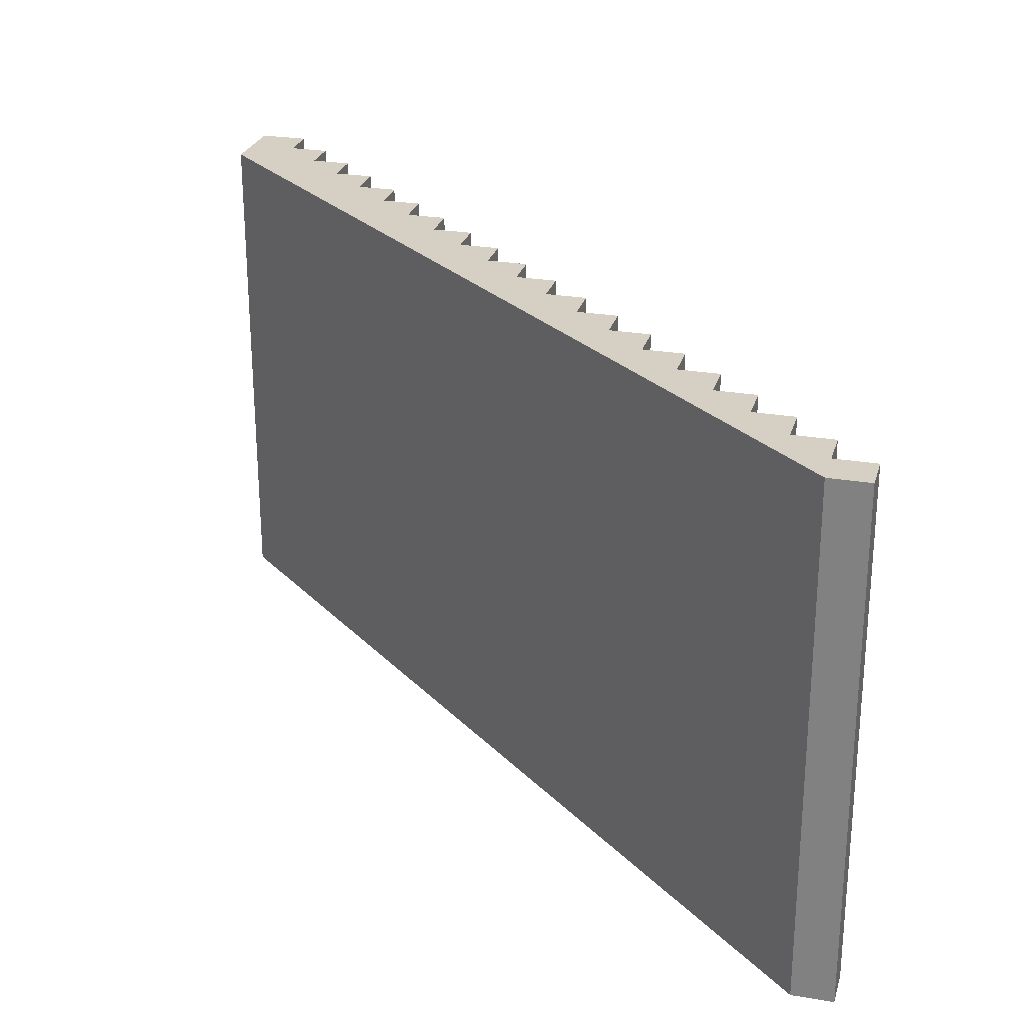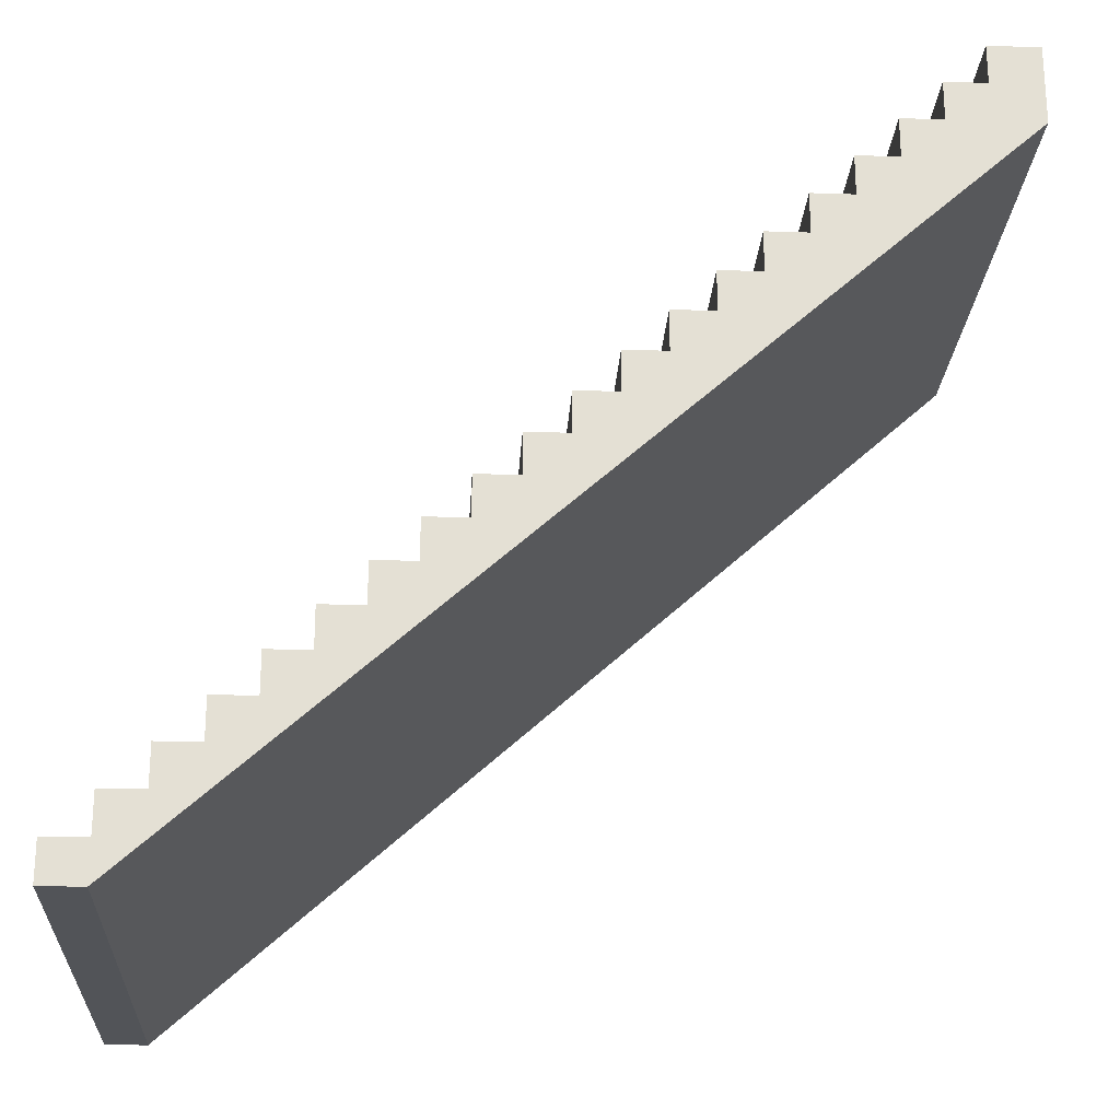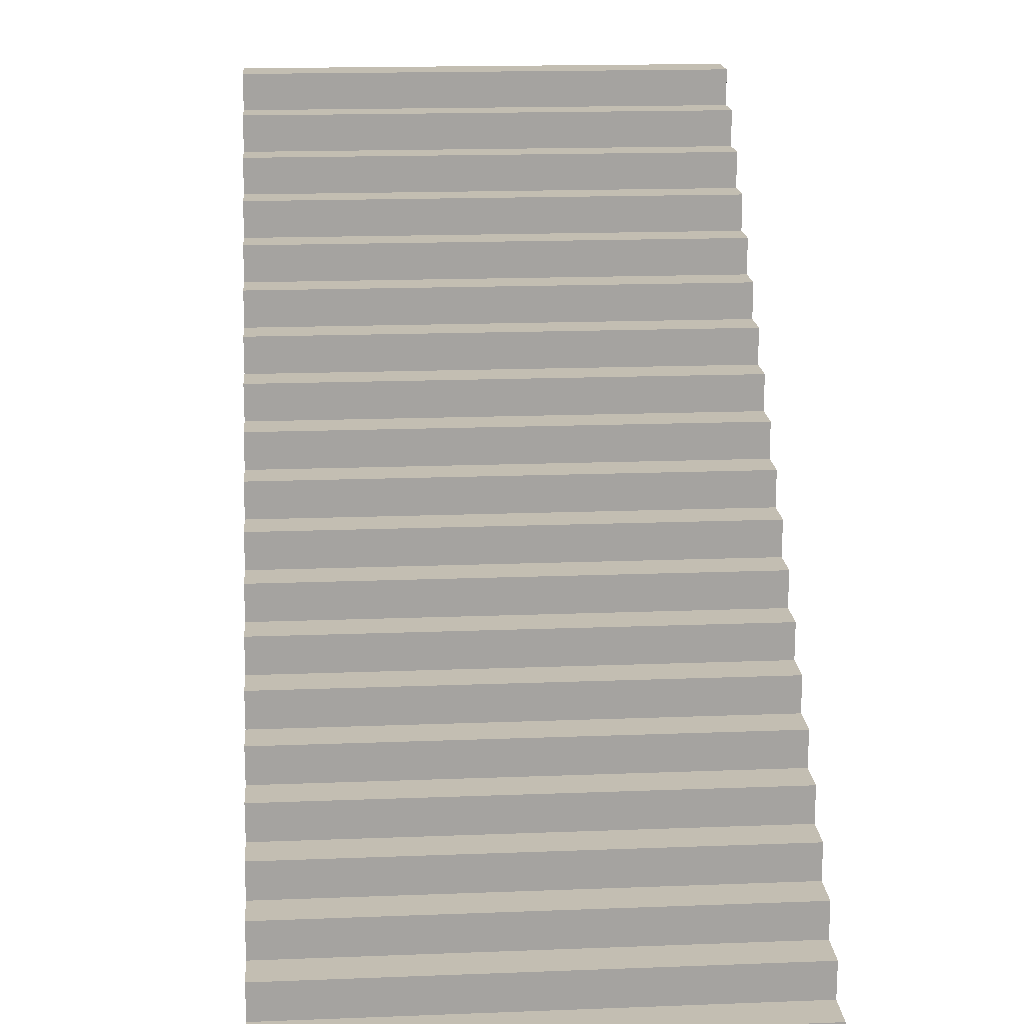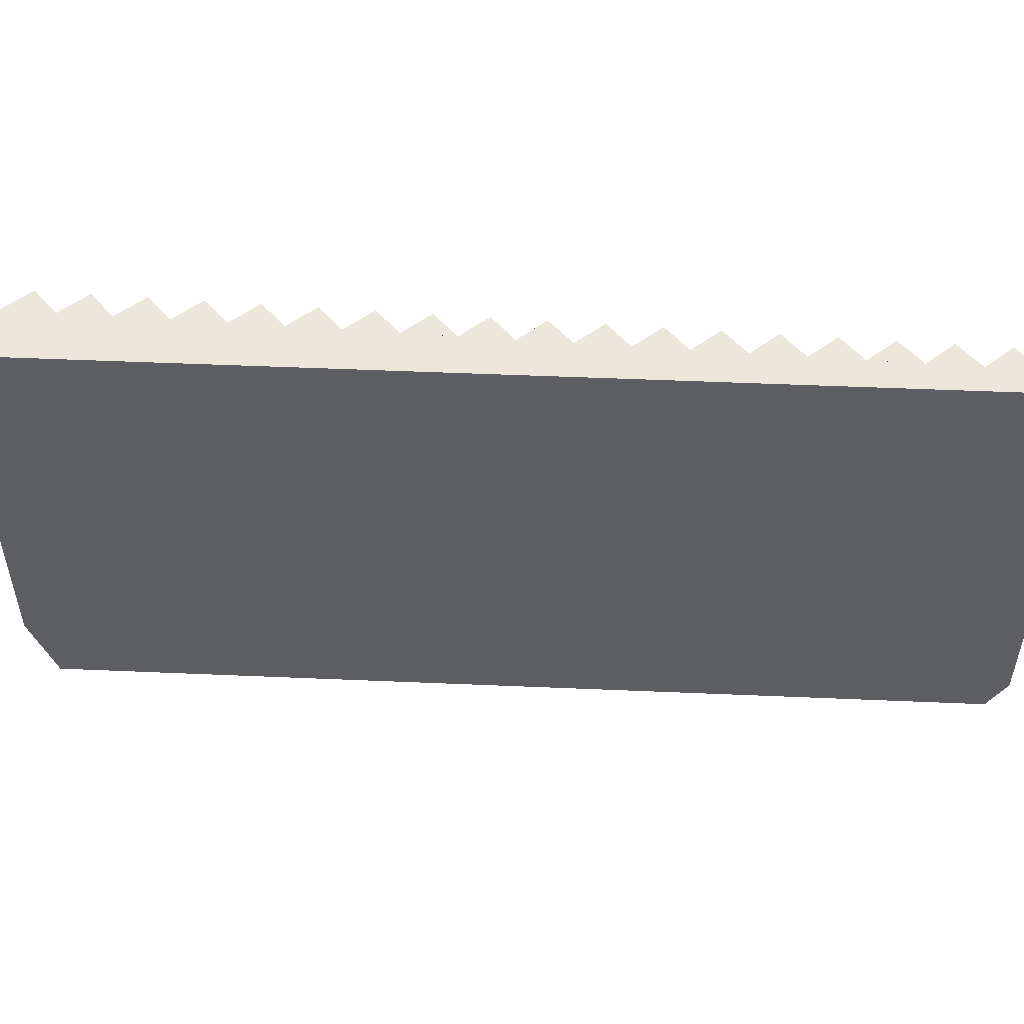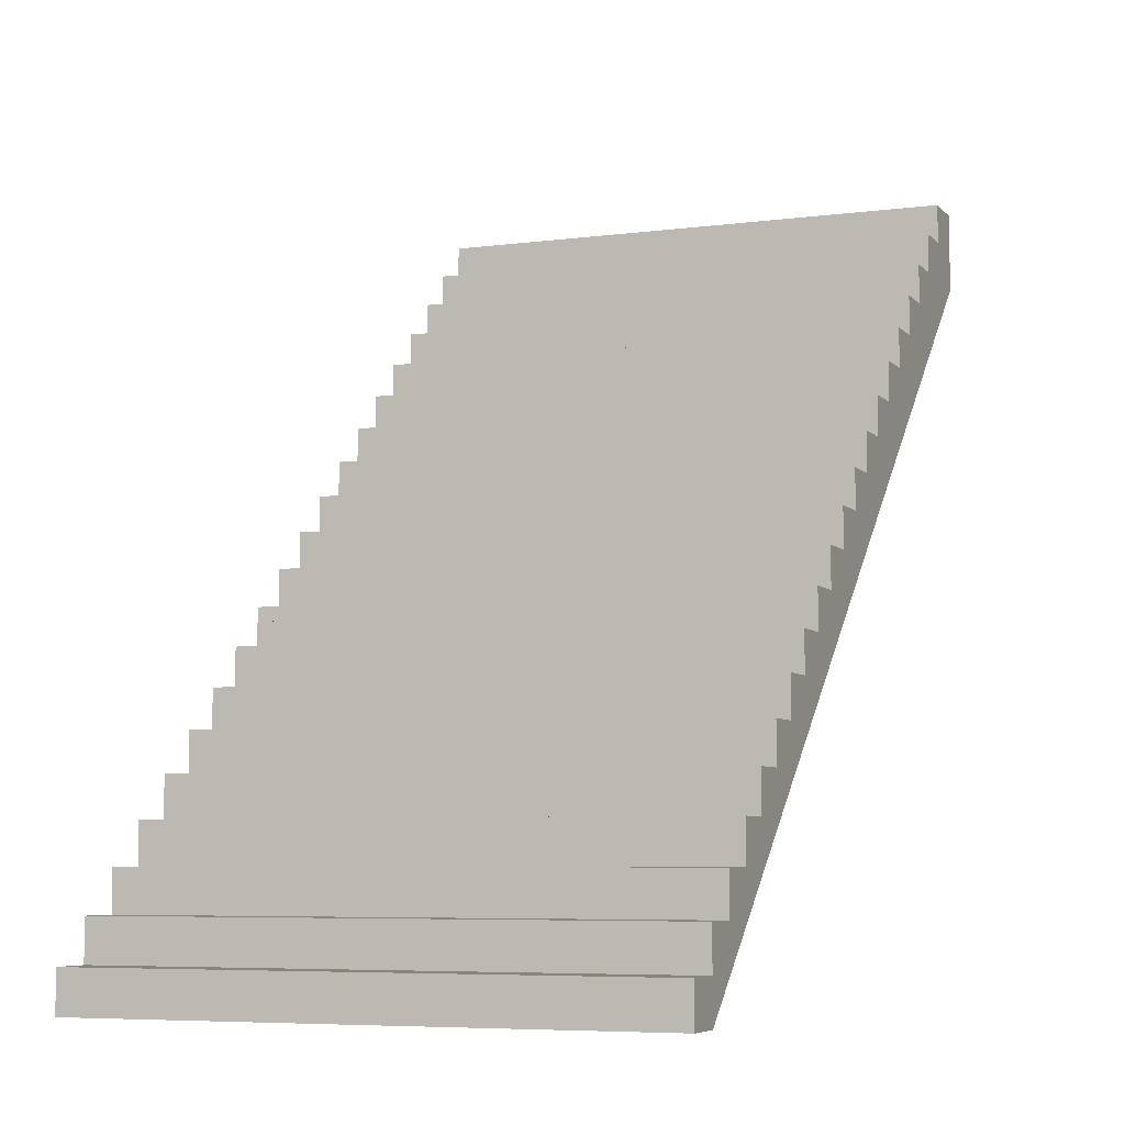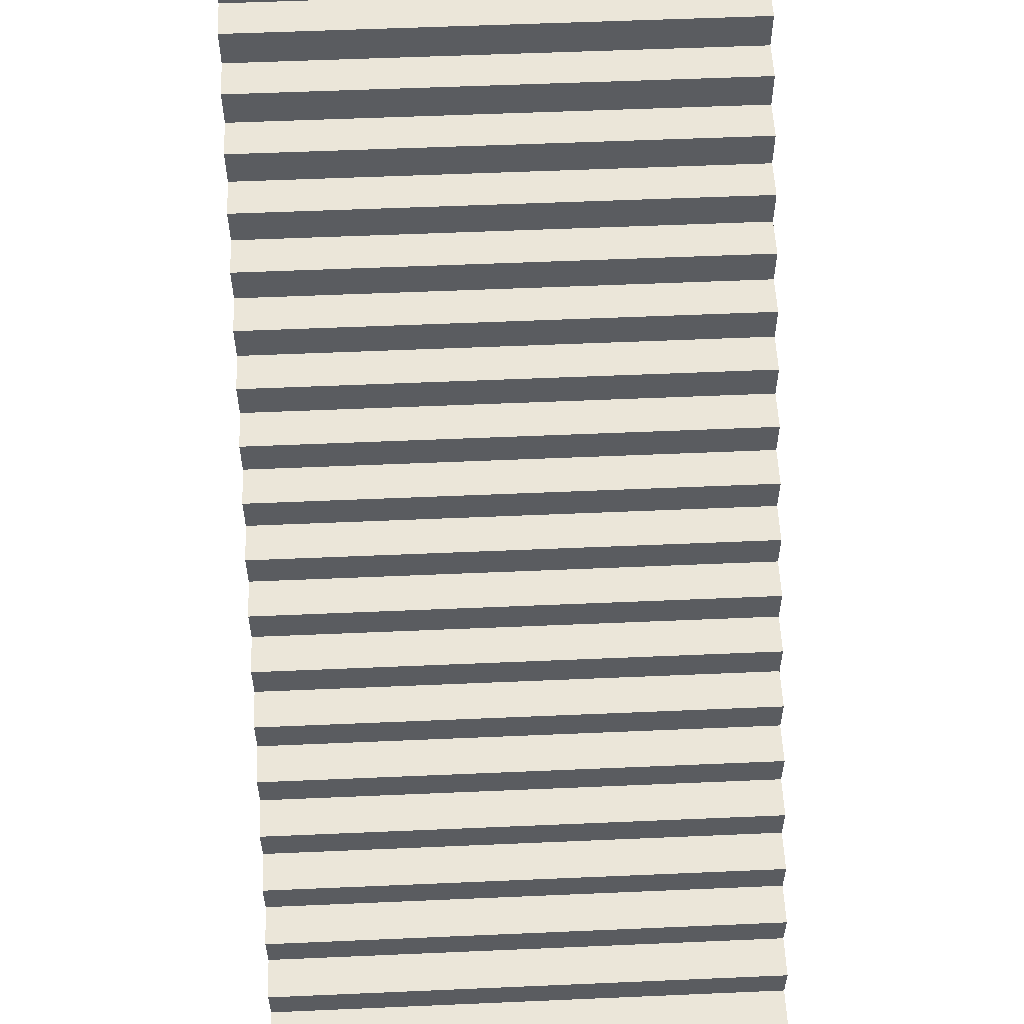
<metadata>
{"format":"obj","ext":"obj","renderer":"f3d","projection":"perspective","resolution":1024,"background":"white","views":[{"elev":26.2,"azim":15.1,"up":"+Z"},{"elev":-23.2,"azim":176.8,"up":"+Y"},{"elev":17.3,"azim":85.6,"up":"+Y"},{"elev":51.5,"azim":-39.2,"up":"+Z"},{"elev":-6.3,"azim":111.6,"up":"+Y"},{"elev":56.0,"azim":87.4,"up":"+Y"}]}
</metadata>
<code>
g default
v -138.2 106.5 -85.54
v 113.8 -119.2 -85.54
v 126.9 -119.2 -85.54
v 113.8 -106.7 -85.54
v 126.9 -106.7 -85.54
v 100.7 -94.16 -85.54
v 113.8 -94.16 -85.54
v 87.55 -81.62 -85.54
v 100.7 -81.62 -85.54
v 74.45 -69.08 -85.54
v 87.55 -69.08 -85.54
v 61.35 -56.54 -85.54
v 74.45 -56.54 -85.54
v 48.24 -44 -85.54
v 61.35 -44 -85.54
v 35.14 -31.46 -85.54
v 48.24 -31.46 -85.54
v 22.04 -18.92 -85.54
v 35.14 -18.92 -85.54
v 8.932 -6.381 -85.54
v 22.04 -6.381 -85.54
v -4.172 6.159 -85.54
v 8.932 6.159 -85.54
v -17.28 18.7 -85.54
v -4.172 18.7 -85.54
v -30.38 31.24 -85.54
v -17.28 31.24 -85.54
v -43.48 43.78 -85.54
v -30.38 43.78 -85.54
v -56.59 56.32 -85.54
v -43.48 56.32 -85.54
v -69.69 68.86 -85.54
v -56.59 68.86 -85.54
v -82.79 81.4 -85.54
v -69.69 81.4 -85.54
v -95.9 93.94 -85.54
v -82.79 93.94 -85.54
v -109 106.5 -85.54
v -95.9 106.5 -85.54
v -122.1 119 -85.54
v -109 119 -85.54
v -138.2 131.6 -85.54
v -122.1 131.6 -85.54
v 113.8 -119.2 84.44
v 126.9 -119.2 84.44
v 126.9 -106.7 84.44
v 113.8 -106.7 84.44
v -122.1 119 84.44
v -122.1 131.6 84.44
v -138.2 131.6 84.44
v -138.2 106.5 84.44
v 113.8 -94.16 84.44
v 100.7 -94.16 84.44
v 100.7 -81.62 84.44
v 87.55 -81.62 84.44
v 87.55 -69.08 84.44
v 74.45 -69.08 84.44
v 74.45 -56.54 84.44
v 61.35 -56.54 84.44
v 61.35 -44 84.44
v 48.24 -44 84.44
v 48.24 -31.46 84.44
v 35.14 -31.46 84.44
v 35.14 -18.92 84.44
v 22.04 -18.92 84.44
v 22.04 -6.381 84.44
v 8.934 -6.381 84.44
v 8.934 6.159 84.44
v -4.17 6.159 84.44
v -4.17 18.7 84.44
v -17.27 18.7 84.44
v -17.27 31.24 84.44
v -30.38 31.24 84.44
v -30.38 43.78 84.44
v -43.48 43.78 84.44
v -43.48 56.32 84.44
v -56.58 56.32 84.44
v -56.58 68.86 84.44
v -69.69 68.86 84.44
v -69.69 81.4 84.44
v -82.79 81.4 84.44
v -82.79 93.94 84.44
v -95.89 93.94 84.44
v -95.89 106.5 84.44
v -109 106.5 84.44
v -109 119 84.44
g pPlane1
f 44 45 46 47
f 44 47 51
f 49 50 48
f 50 51 48
f 51 47 48
f 52 53 47
f 54 55 53
f 56 57 55
f 58 59 57
f 60 61 59
f 62 63 61
f 64 65 63
f 66 67 65
f 68 69 67
f 70 71 69
f 72 73 71
f 74 75 73
f 76 77 75
f 78 79 77
f 80 81 79
f 82 83 81
f 84 85 83
f 86 48 85
f 48 47 85
f 85 47 83
f 83 47 81
f 81 47 79
f 79 47 77
f 77 47 75
f 75 47 73
f 73 47 71
f 71 47 69
f 69 47 67
f 67 47 65
f 65 47 63
f 63 47 61
f 61 47 59
f 59 47 57
f 57 47 55
f 47 53 55
f 2 4 5 3
f 2 1 4
f 41 38 40
f 39 36 38
f 37 34 36
f 35 32 34
f 33 30 32
f 31 28 30
f 29 26 28
f 27 24 26
f 25 22 24
f 23 20 22
f 21 18 20
f 19 16 18
f 17 14 16
f 15 12 14
f 13 10 12
f 11 8 10
f 9 6 8
f 7 4 6
f 4 1 6
f 6 1 8
f 8 1 10
f 10 1 12
f 12 1 14
f 14 1 16
f 16 1 18
f 18 1 20
f 20 1 22
f 22 1 24
f 24 1 26
f 26 1 28
f 28 1 30
f 30 1 32
f 32 1 34
f 34 1 36
f 36 1 38
f 38 1 40
f 1 42 40
f 40 42 43
f 2 3 45 44
f 3 5 46 45
f 5 4 47 46
f 40 43 49 48
f 43 42 50 49
f 42 1 51 50
f 1 2 44 51
f 4 7 52 47
f 7 6 53 52
f 6 9 54 53
f 9 8 55 54
f 8 11 56 55
f 11 10 57 56
f 10 13 58 57
f 13 12 59 58
f 12 15 60 59
f 15 14 61 60
f 14 17 62 61
f 17 16 63 62
f 16 19 64 63
f 19 18 65 64
f 18 21 66 65
f 21 20 67 66
f 20 23 68 67
f 23 22 69 68
f 22 25 70 69
f 25 24 71 70
f 24 27 72 71
f 27 26 73 72
f 26 29 74 73
f 29 28 75 74
f 28 31 76 75
f 31 30 77 76
f 30 33 78 77
f 33 32 79 78
f 32 35 80 79
f 35 34 81 80
f 34 37 82 81
f 37 36 83 82
f 36 39 84 83
f 39 38 85 84
f 38 41 86 85
f 41 40 48 86

</code>
